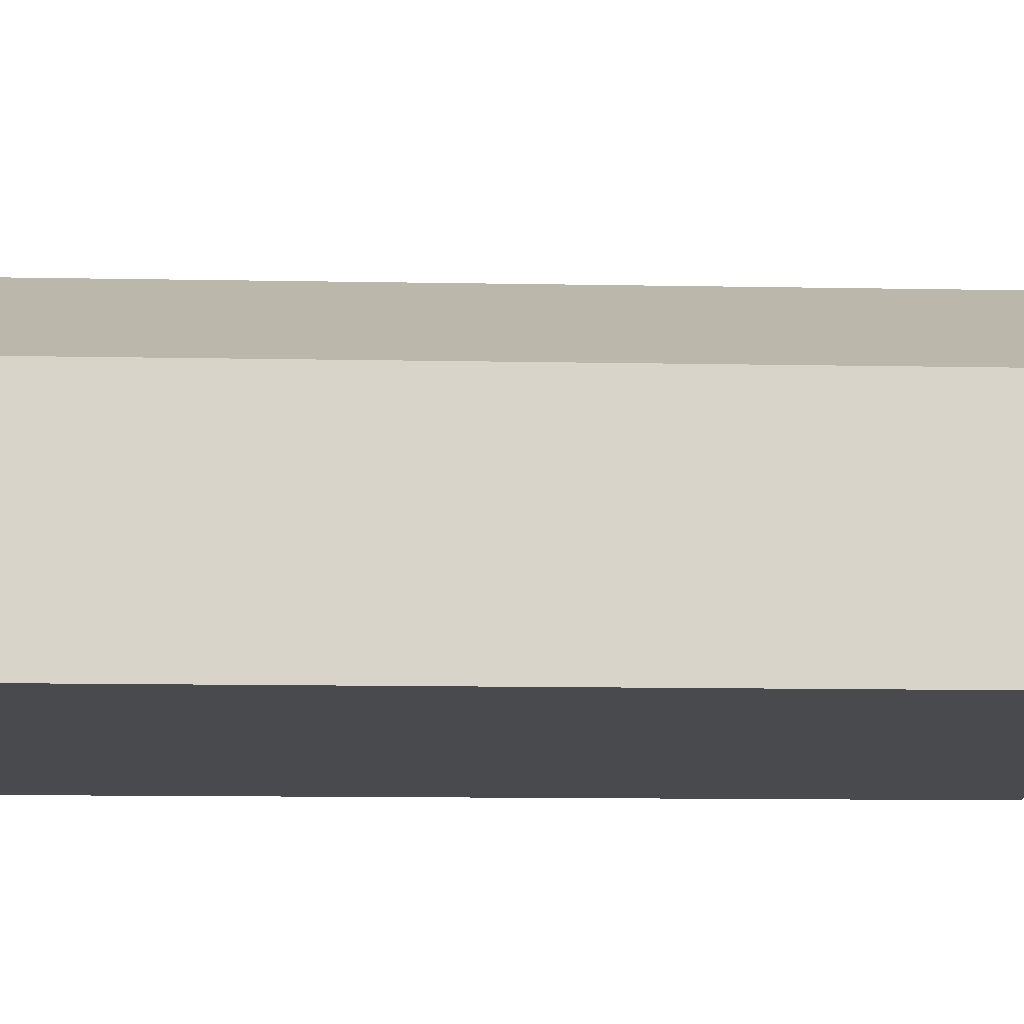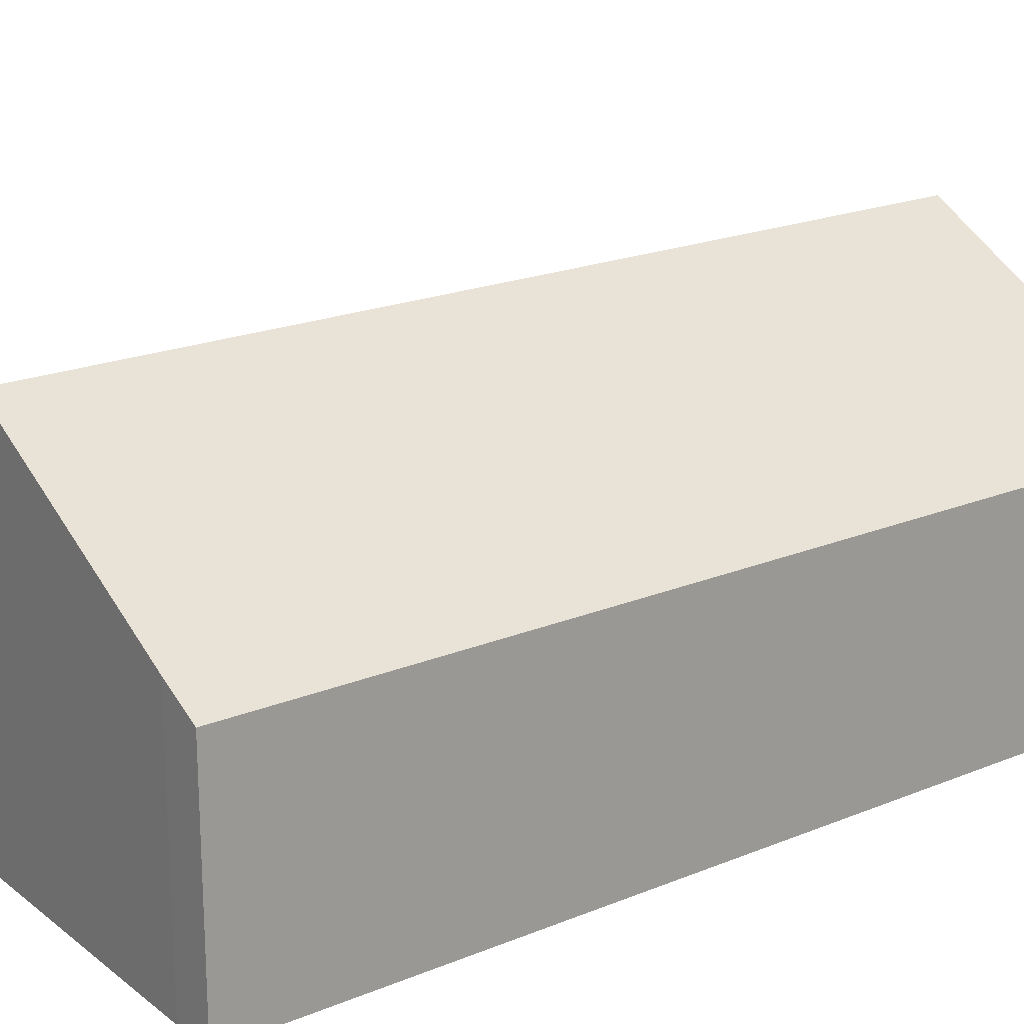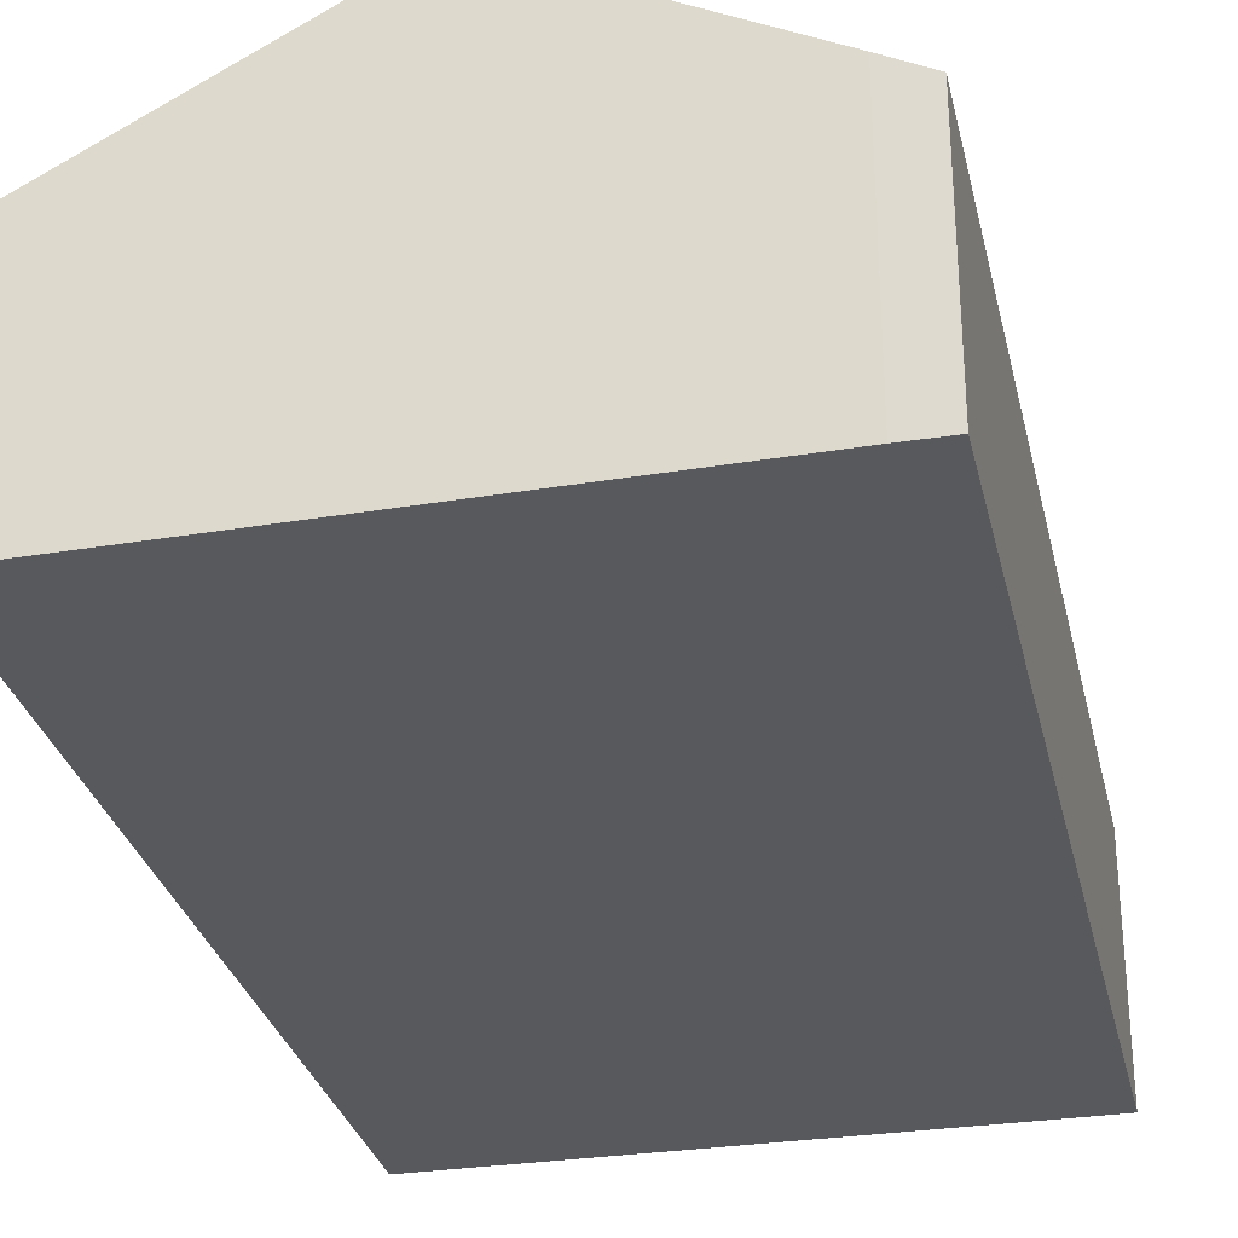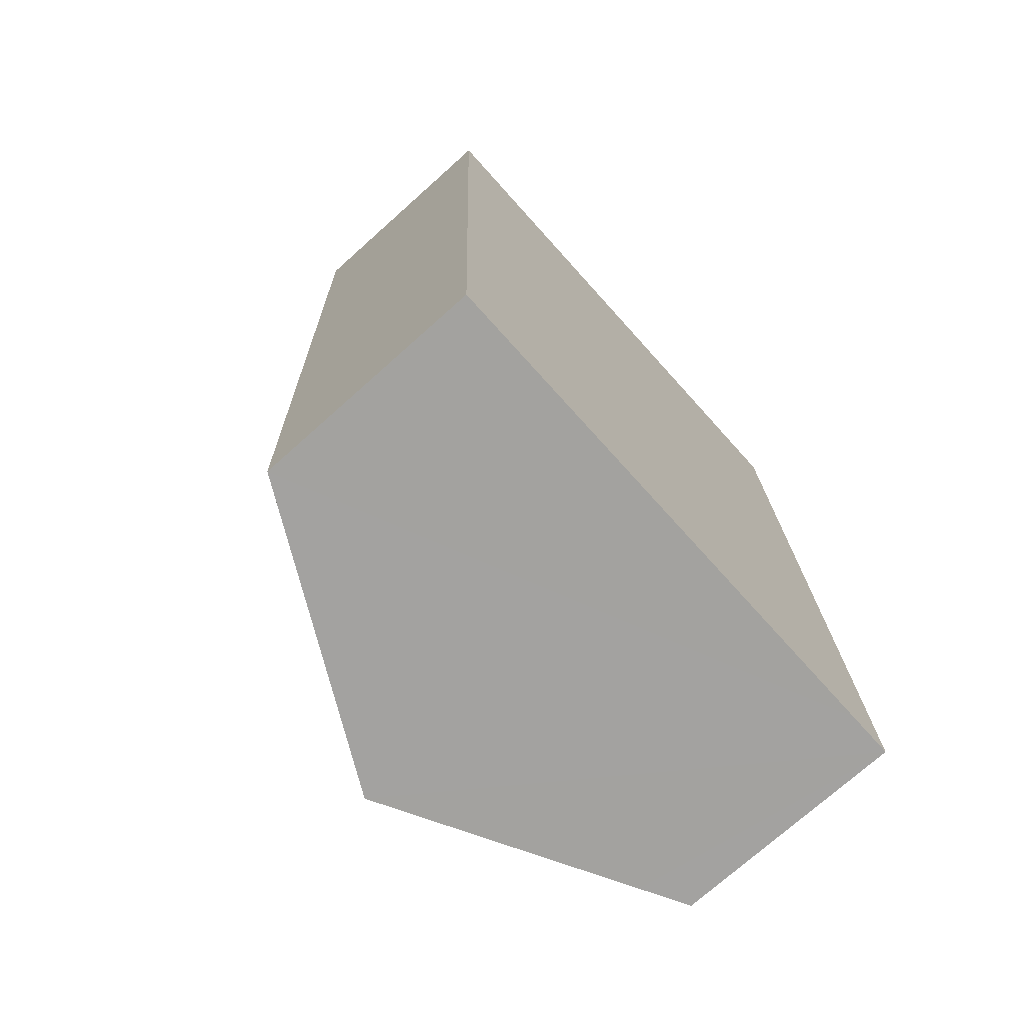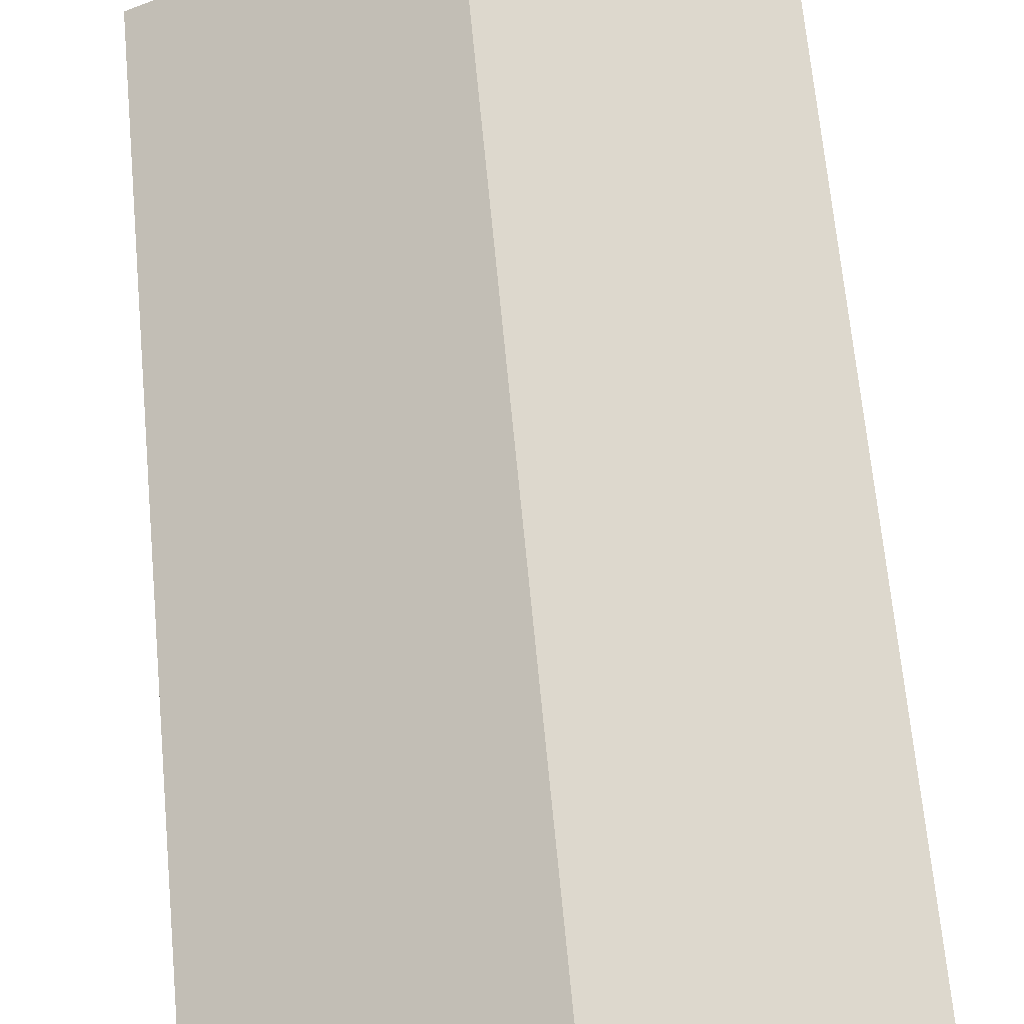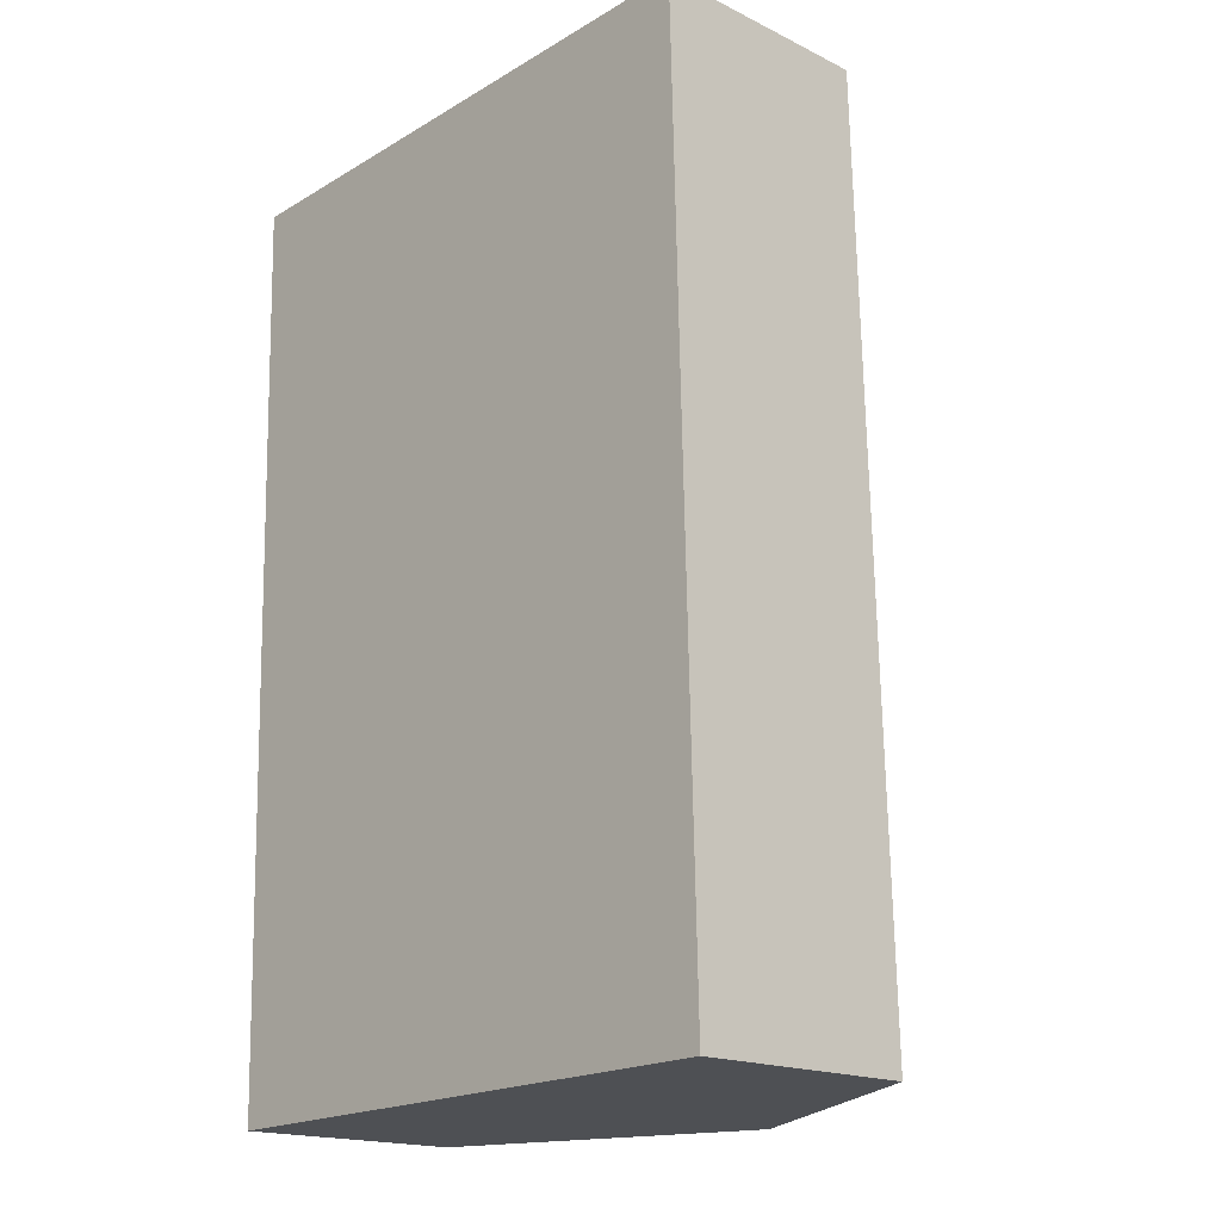
<metadata>
{"format":"obj","ext":"obj","renderer":"f3d","projection":"perspective","resolution":1024,"background":"white","views":[{"elev":-13.4,"azim":86.2,"up":"+Y"},{"elev":20.1,"azim":51.5,"up":"+Y"},{"elev":-30.2,"azim":11.2,"up":"+Y"},{"elev":-73.6,"azim":-48.2,"up":"+Z"},{"elev":69.2,"azim":-6.9,"up":"+Y"},{"elev":-17.6,"azim":46.3,"up":"+Z"}]}
</metadata>
<code>
v  4.87 6.538 0.209
v  9.347 4.387 -15.45
v  5.273 6.538 -15.55
v  10.13 3.972 -15.43
v  9.738 3.972 0.055
v  9.024 4.344 0.388
v  9.729 3.972 0.406
v  0 3.966 2.428e-16
v  0.423 3.978 -15.67
v  0.514 4.237 0.022
v  0.423 9.598e-16 -15.67
v  0 0 0
v  0.514 -1.347e-18 0.022
v  4.87 -1.28e-17 0.209
v  9.024 -2.376e-17 0.388
v  9.729 -2.486e-17 0.406
v  10.13 9.445e-16 -15.43
v  9.738 -3.368e-18 0.055
v  9.347 9.457e-16 -15.45
v  5.273 9.522e-16 -15.55
g defaultobject
f 1 2 3
f 2 1 4
f 4 1 5
f 5 1 6
f 5 6 7
f 8 3 9
f 3 8 10
f 3 10 1
f 11 8 9
f 8 11 12
f 12 10 8
f 10 12 1
f 1 12 6
f 6 12 13
f 6 13 14
f 6 14 15
f 15 7 6
f 7 15 16
f 16 5 7
f 5 16 4
f 4 16 17
f 17 16 18
f 17 2 4
f 2 17 3
f 3 17 9
f 9 17 19
f 9 19 20
f 9 20 11
f 18 19 17
f 19 18 20
f 20 18 16
f 20 16 15
f 20 15 14
f 20 14 11
f 11 14 13
f 11 13 12

</code>
